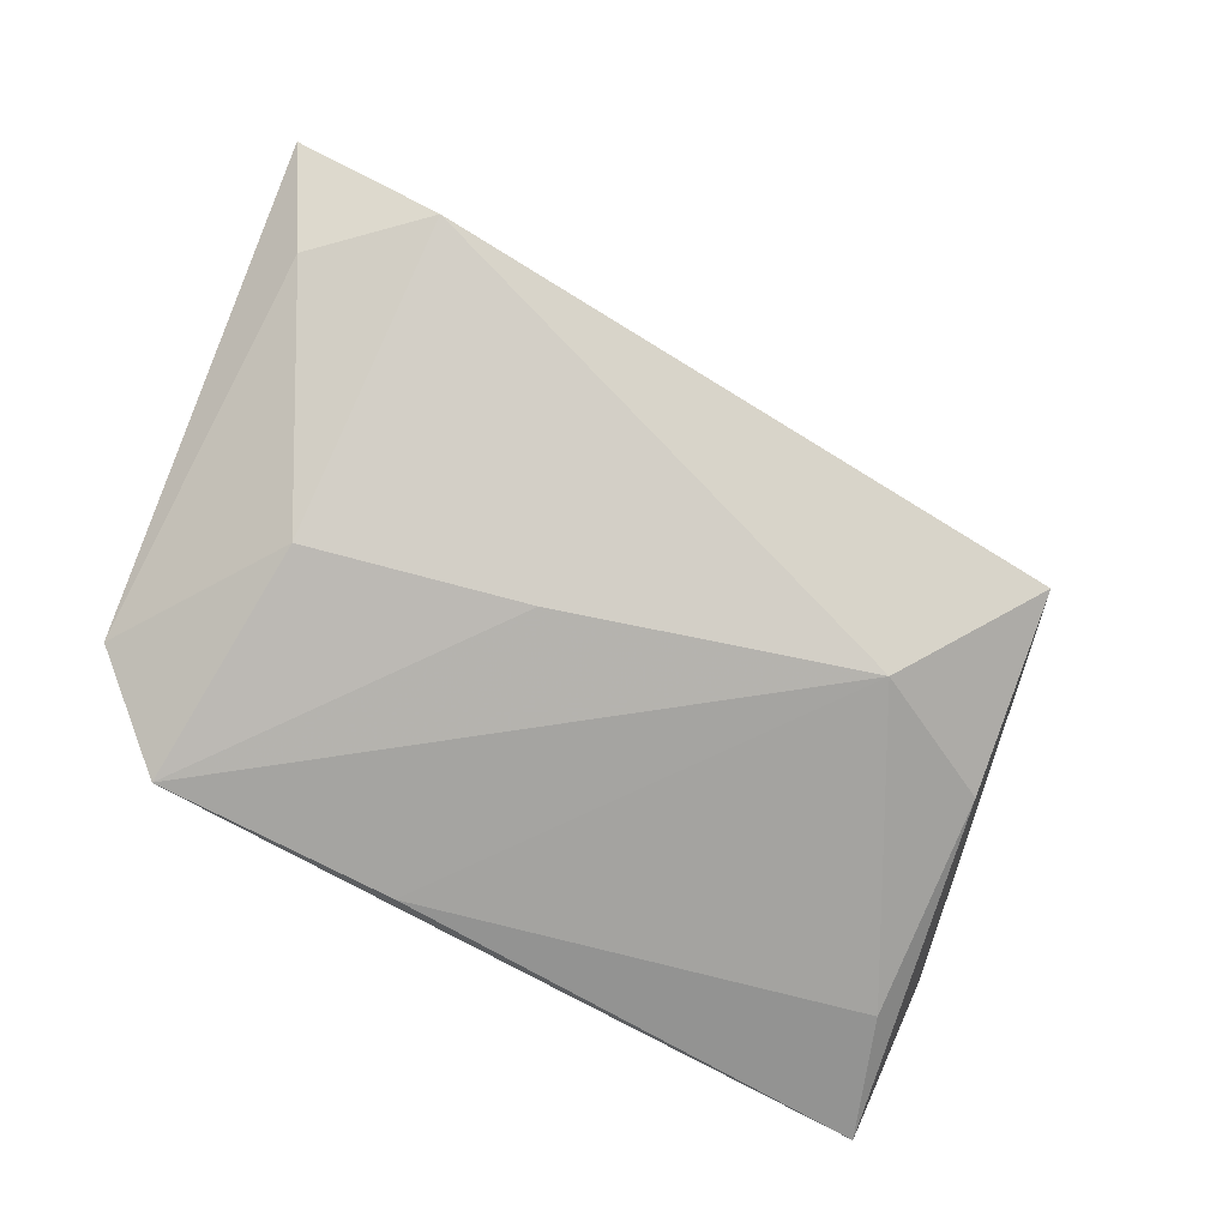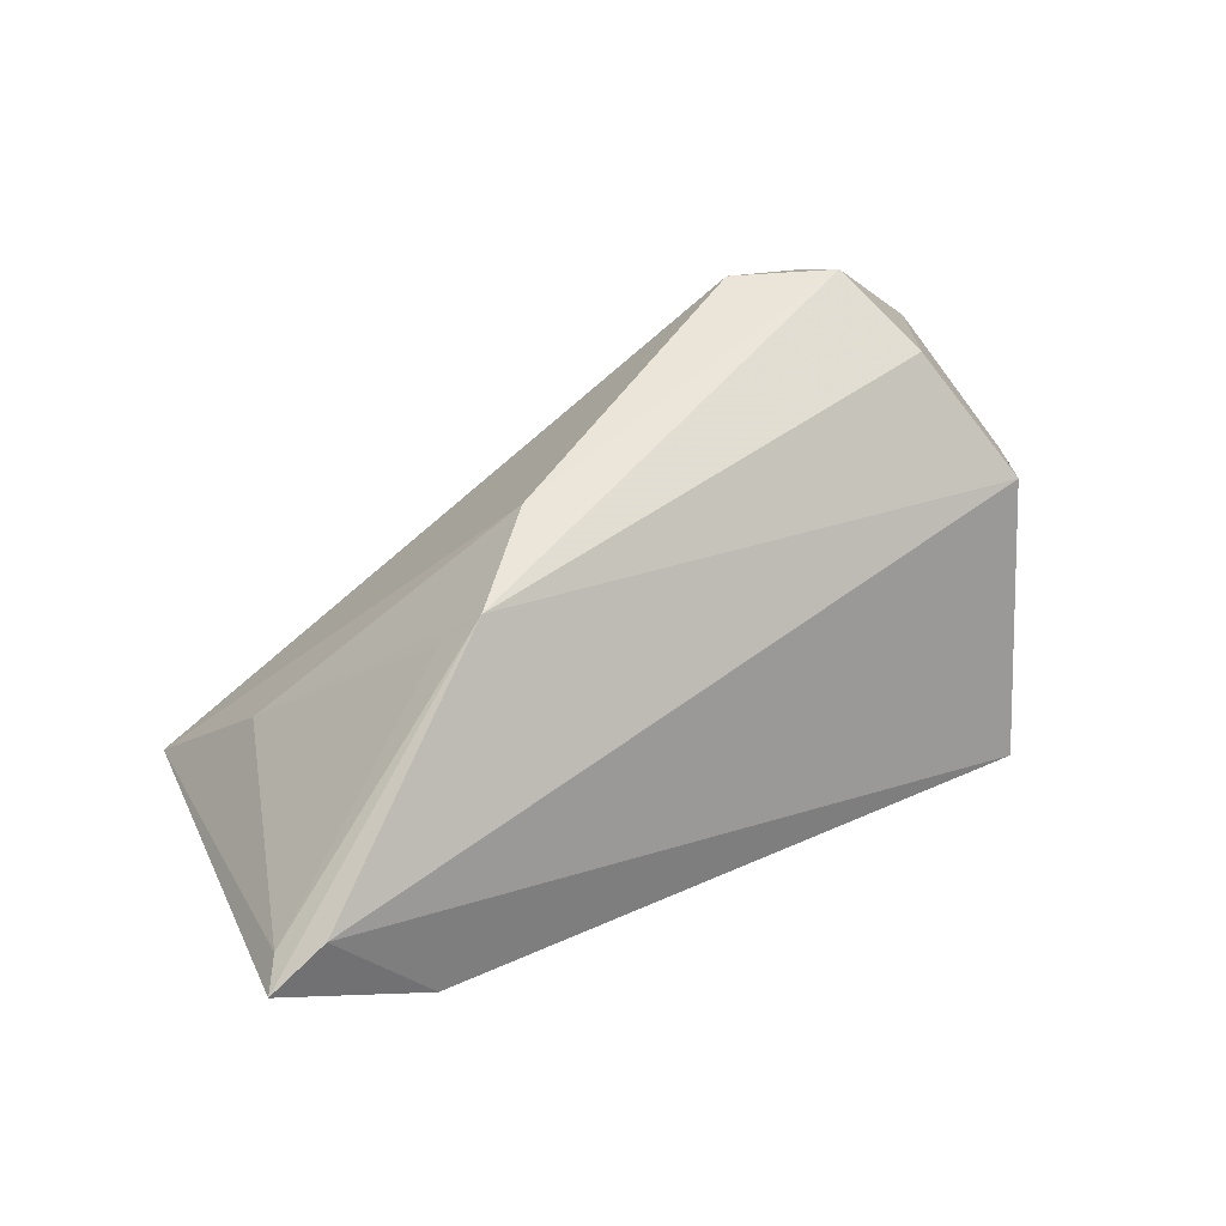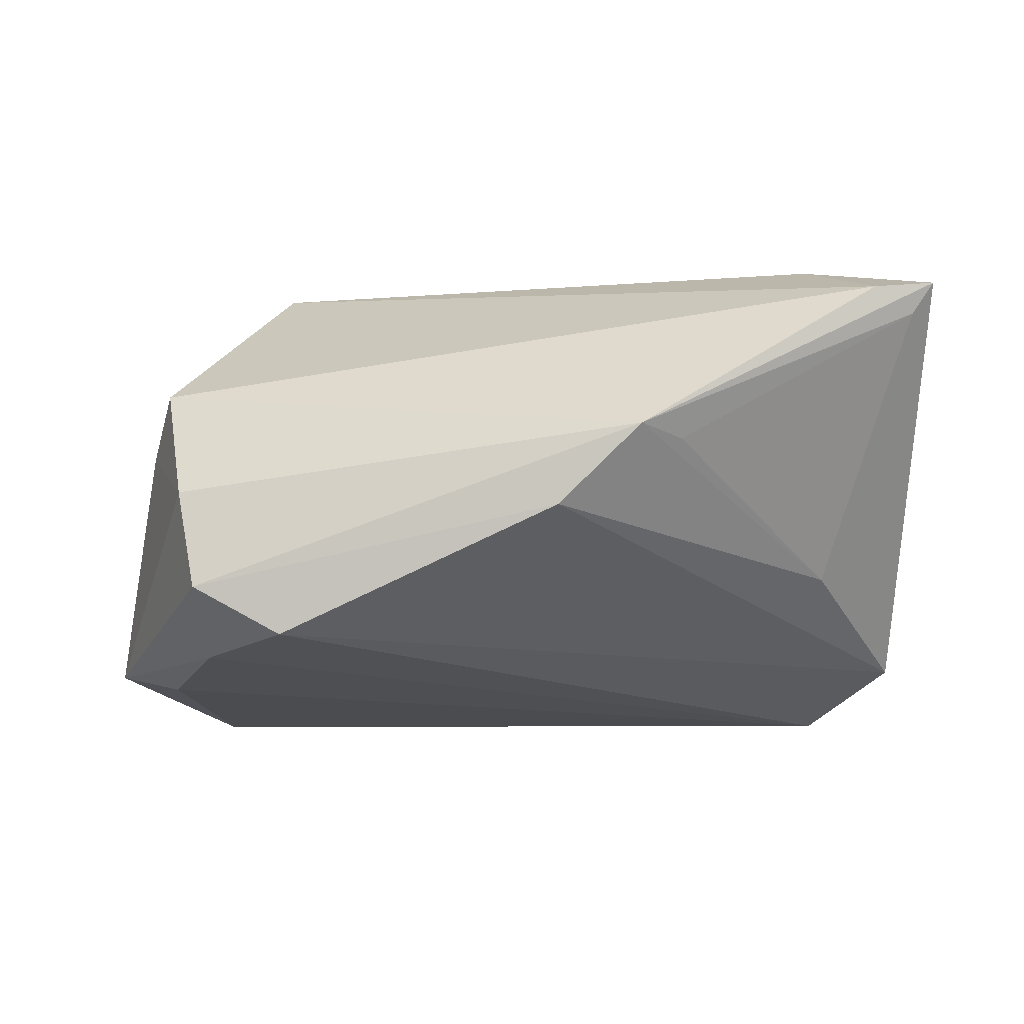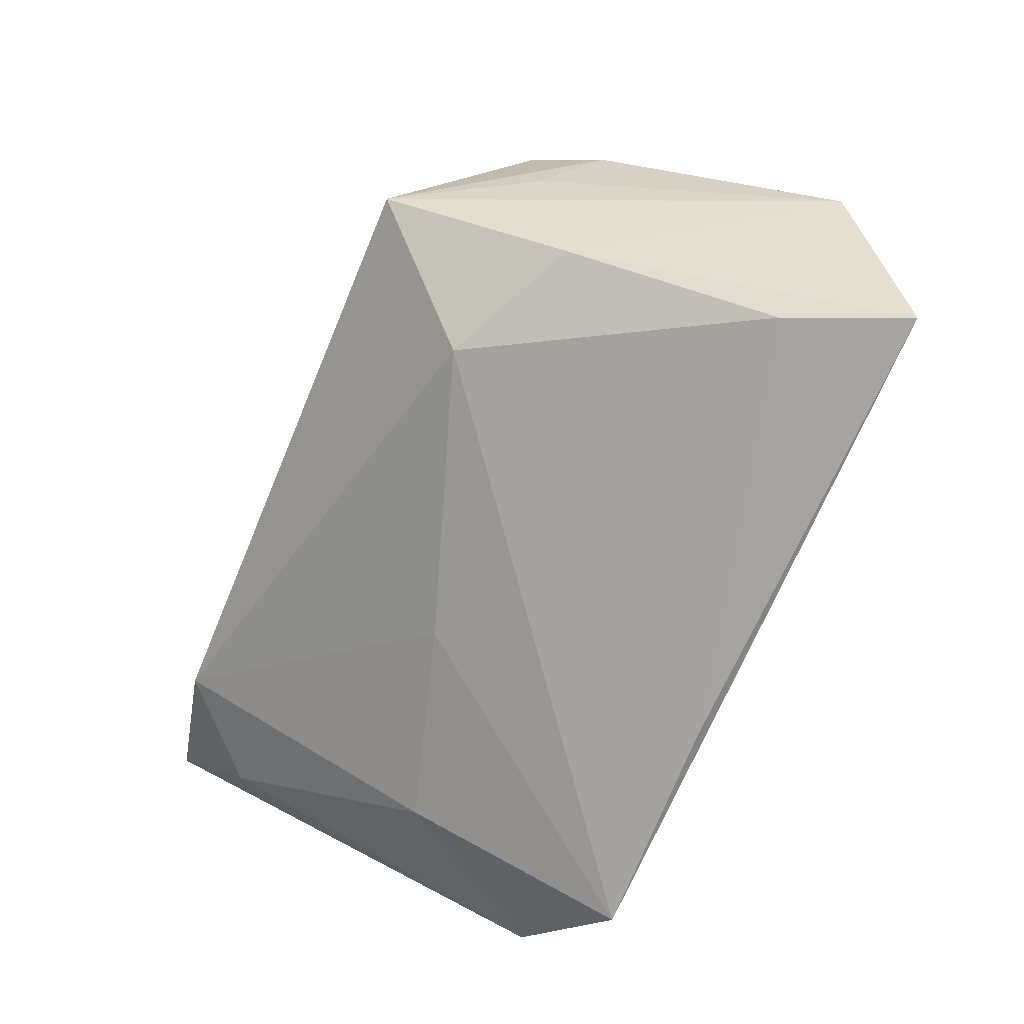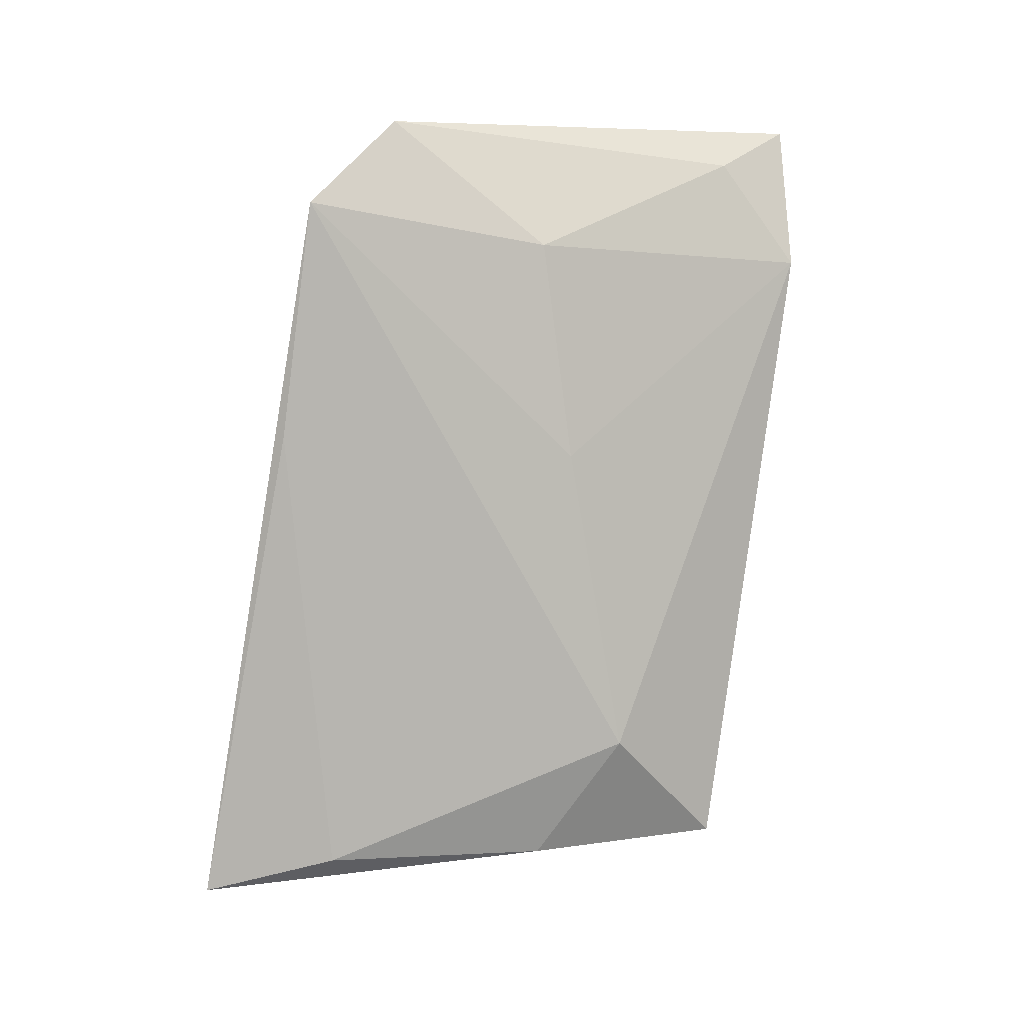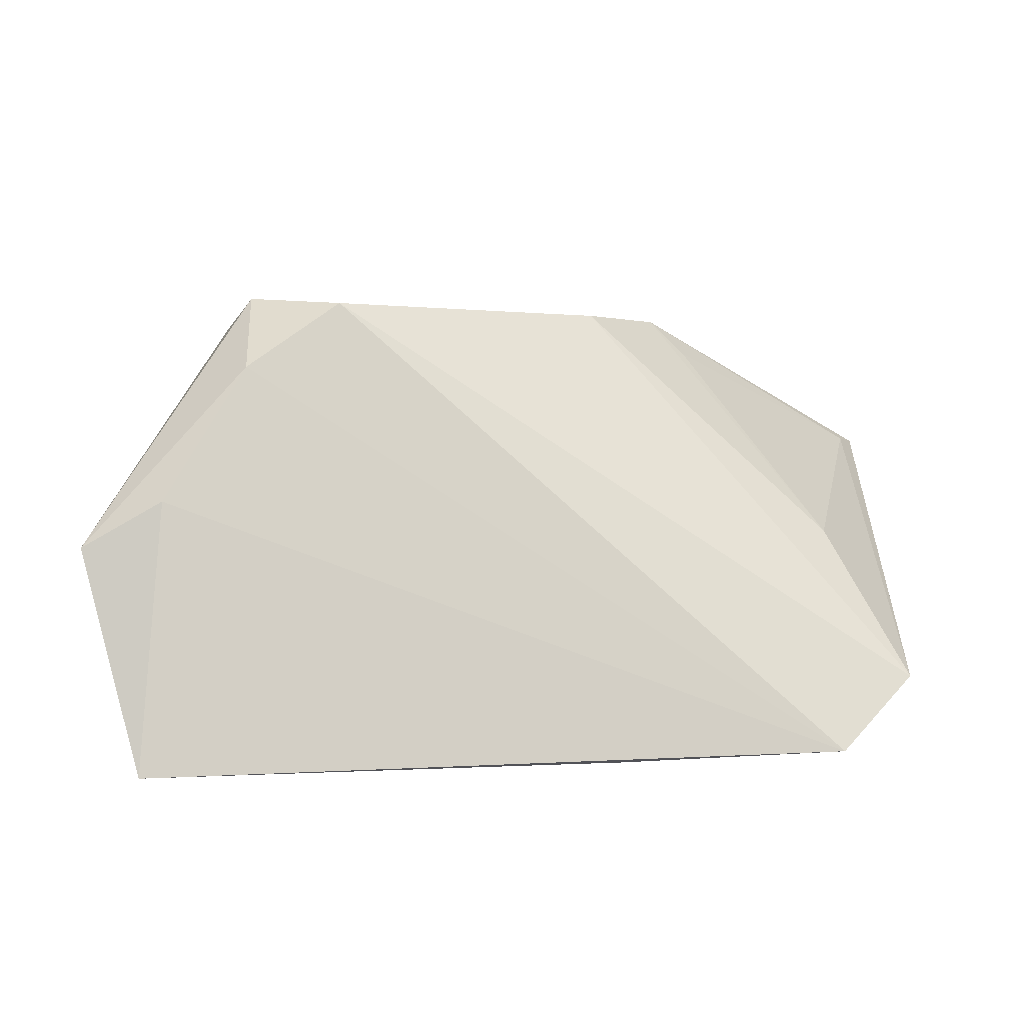
<metadata>
{"format":"obj","ext":"obj","renderer":"f3d","projection":"perspective","resolution":1024,"background":"white","views":[{"elev":-66.6,"azim":150.2,"up":"+Z"},{"elev":54.1,"azim":149.8,"up":"+Z"},{"elev":-2.2,"azim":10.8,"up":"+Y"},{"elev":-72.9,"azim":-112.7,"up":"+Z"},{"elev":-79.9,"azim":81.3,"up":"+Z"},{"elev":5.0,"azim":-7.0,"up":"+Z"}]}
</metadata>
<code>
v 0.01482 0.0008134 0.02964
v -0.0504 -0.02153 0.001706
v -0.03733 -0.01514 -0.0246
v 0.04259 0.03177 0.001592
v -0.0435 -0.02993 -0.0246
v 0.05633 0.02483 0.01182
v 0.01398 -0.028 -0.0246
v 0.04177 -0.02864 -0.02379
v 0.05184 0.02792 0.01469
v -0.01835 0.01788 -0.02053
v 0.04459 -0.008104 0.001346
v -0.03056 0.03177 -0.0117
v -0.03419 0.01004 -0.01922
v 0.05351 0.02096 0.0009866
v -0.04265 0.007685 0.01095
v -0.03862 0.01564 0.01642
v -0.03322 0.002715 0.02768
v 0.02898 0.008761 0.02454
v 0.02475 0.01041 0.02889
v -0.04068 -0.02277 0.007277
v -0.03832 0.01498 -0.0008906
v -0.02997 -0.008982 0.03159
v 0.05253 -0.02068 -0.01602
v -0.01914 -0.01474 0.031
v 0.05888 0.02868 0.01125
v -0.03061 -0.01788 0.02321
v 0.04073 -0.0007732 -0.0169
v 0.01616 0.00635 -0.01916
f 5 8 20
f 8 26 20
f 2 5 20
f 20 26 2
f 22 17 2
f 2 26 22
f 12 10 13
f 13 5 2
f 2 12 13
f 5 13 3
f 3 13 10
f 28 27 8
f 8 10 28
f 21 12 2
f 2 17 15
f 17 16 15
f 15 21 2
f 15 16 12
f 12 21 15
f 17 22 19
f 19 16 17
f 7 10 8
f 7 3 10
f 7 8 5
f 5 3 7
f 4 28 10
f 4 10 12
f 27 28 4
f 9 19 25
f 16 19 9
f 12 16 9
f 25 4 9
f 9 4 12
f 8 27 23
f 24 22 26
f 24 26 8
f 8 23 24
f 14 4 25
f 27 4 14
f 25 23 14
f 14 23 27
f 1 19 22
f 22 24 1
f 1 11 19
f 1 24 23
f 23 11 1
f 19 11 18
f 6 23 25
f 6 11 23
f 6 18 11
f 25 19 6
f 19 18 6

</code>
